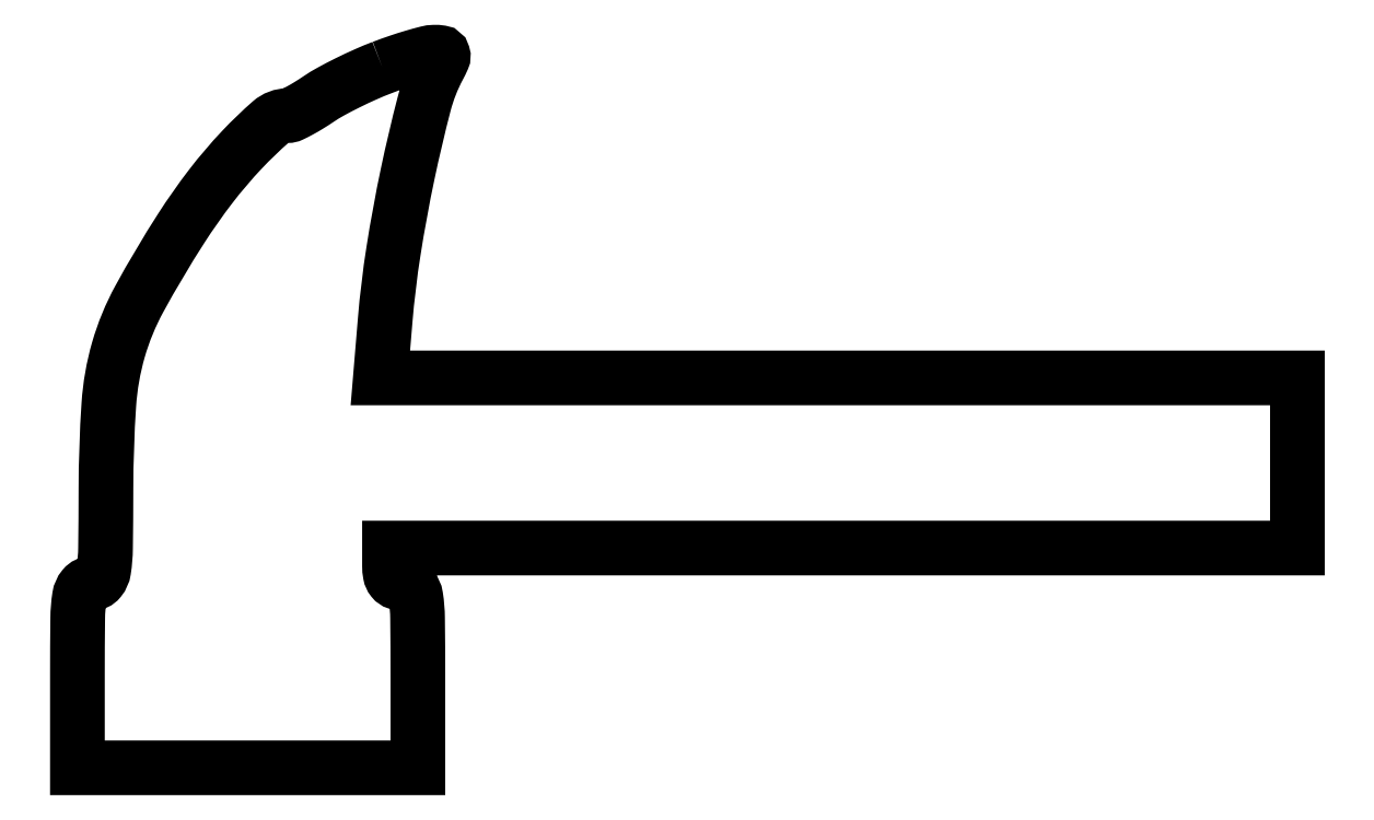
<metadata>
{"format":"dxf","ext":"dxf","renderer":"ezdxf+matplotlib","layout":"modelspace","background":"white","min_lineweight":24,"dpi":150}
</metadata>
<code>
0
SECTION
2
ENTITIES
0
POLYLINE
8
0
66
1
70
1
0
VERTEX
8
0
10
43
20
98.8
42
0.01363
0
VERTEX
8
0
10
40.64
20
97.82
42
0.0102
0
VERTEX
8
0
10
38.09
20
96.63
42
0.01033
0
VERTEX
8
0
10
35.74
20
95.4
42
0.02312
0
VERTEX
8
0
10
34.02
20
94.35
42
-0.01074
0
VERTEX
8
0
10
32.62
20
93.45
42
-0.01399
0
VERTEX
8
0
10
31.3
20
92.69
42
-0.01161
0
VERTEX
8
0
10
30.18
20
92.12
42
-0.1125
0
VERTEX
8
0
10
29.66
20
92
42
0.1819
0
VERTEX
8
0
10
27.25
20
91.09
42
0.02348
0
VERTEX
8
0
10
23.22
20
87.21
42
0.02557
0
VERTEX
8
0
10
18.8
20
82.03
42
0.02104
0
VERTEX
8
0
10
14.63
20
76.09
42
0.0176
0
VERTEX
8
0
10
8.738
20
66.16
42
0.05504
0
VERTEX
8
0
10
5.786
20
58.98
42
0.05361
0
VERTEX
8
0
10
4.431
20
51.24
42
0.01607
0
VERTEX
8
0
10
4.024
20
39.25
42
-0.002625
0
VERTEX
8
0
10
3.965
20
30.96
42
-0.03483
0
VERTEX
8
0
10
3.715
20
27.91
42
-0.1322
0
VERTEX
8
0
10
3.109
20
26.53
42
-0.2271
0
VERTEX
8
0
10
2
20
26
42
0.2243
0
VERTEX
8
0
10
0.8932
20
25.48
42
0.1347
0
VERTEX
8
0
10
0.2885
20
24.12
42
0.03549
0
VERTEX
8
0
10
0.04363
20
21.13
42
0.002682
0
VERTEX
8
0
10
0
20
13
42
0
0
VERTEX
8
0
10
0
20
0
42
0
0
VERTEX
8
0
10
24
20
0
42
0
0
VERTEX
8
0
10
48
20
0
42
0
0
VERTEX
8
0
10
48
20
13
42
0.002682
0
VERTEX
8
0
10
47.96
20
21.13
42
0.03549
0
VERTEX
8
0
10
47.71
20
24.12
42
0.1347
0
VERTEX
8
0
10
47.11
20
25.48
42
0.2243
0
VERTEX
8
0
10
46
20
26
42
-0.07578
0
VERTEX
8
0
10
45.06
20
26.14
42
-0.1495
0
VERTEX
8
0
10
44.45
20
26.56
42
-0.1244
0
VERTEX
8
0
10
44.11
20
27.32
42
-0.04492
0
VERTEX
8
0
10
44
20
28.5
42
0
0
VERTEX
8
0
10
44
20
31
42
0
0
VERTEX
8
0
10
108
20
31
42
0
0
VERTEX
8
0
10
172
20
31
42
0
0
VERTEX
8
0
10
172
20
43
42
0
0
VERTEX
8
0
10
172
20
55
42
0
0
VERTEX
8
0
10
107.4
20
55
42
0
0
VERTEX
8
0
10
42.71
20
55
42
0
0
VERTEX
8
0
10
43.39
20
63.08
42
-0.01815
0
VERTEX
8
0
10
44.57
20
72.9
42
-0.01297
0
VERTEX
8
0
10
46.57
20
83.79
42
-0.01165
0
VERTEX
8
0
10
48.88
20
93.63
42
-0.05935
0
VERTEX
8
0
10
50.93
20
98.86
42
0.0187
0
VERTEX
8
0
10
51.51
20
100.1
42
0.1805
0
VERTEX
8
0
10
51.54
20
100.6
42
0.2884
0
VERTEX
8
0
10
51.2
20
100.9
42
0.04482
0
VERTEX
8
0
10
50.29
20
100.9
42
0.05494
0
VERTEX
8
0
10
49.27
20
100.8
42
0.009571
0
VERTEX
8
0
10
47.41
20
100.3
42
0.01029
0
VERTEX
8
0
10
45.24
20
99.6
42
0.009066
0
SEQEND
0
ENDSEC
0
EOF

</code>
